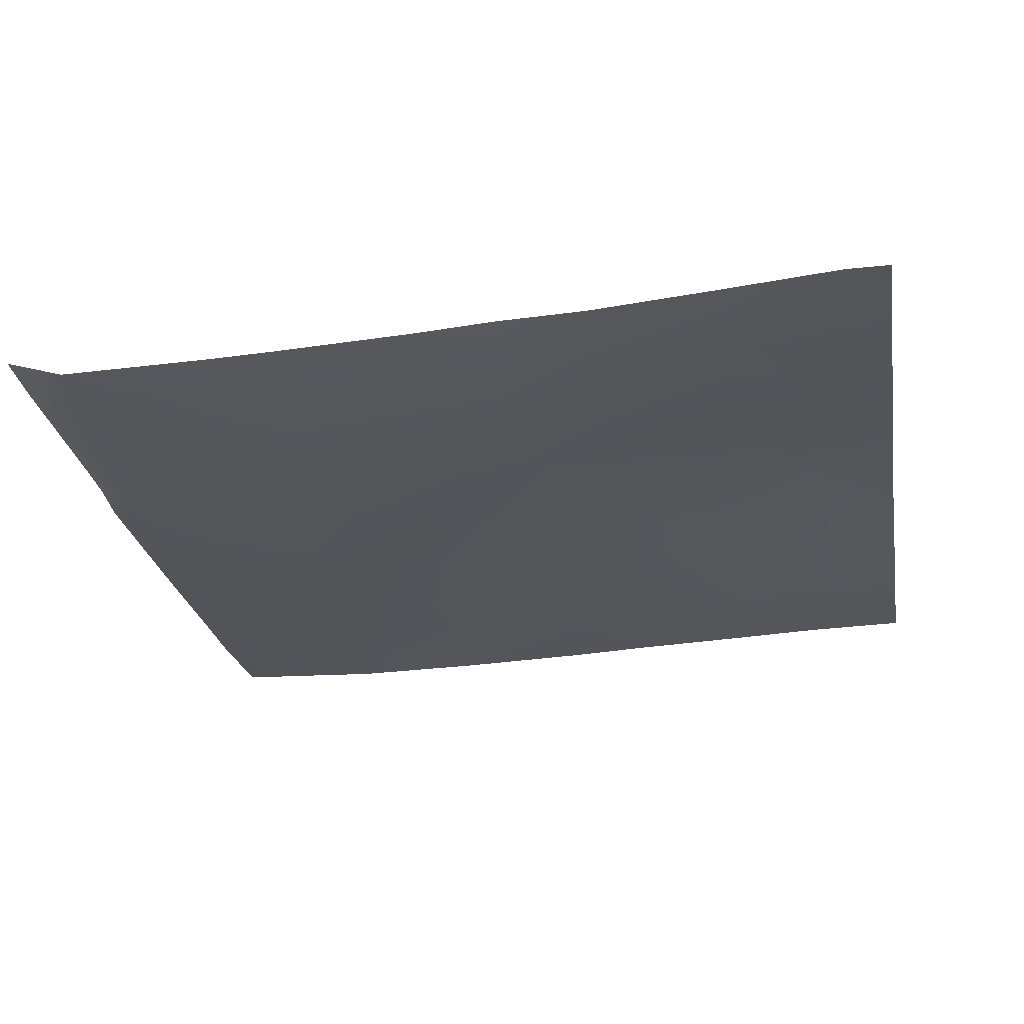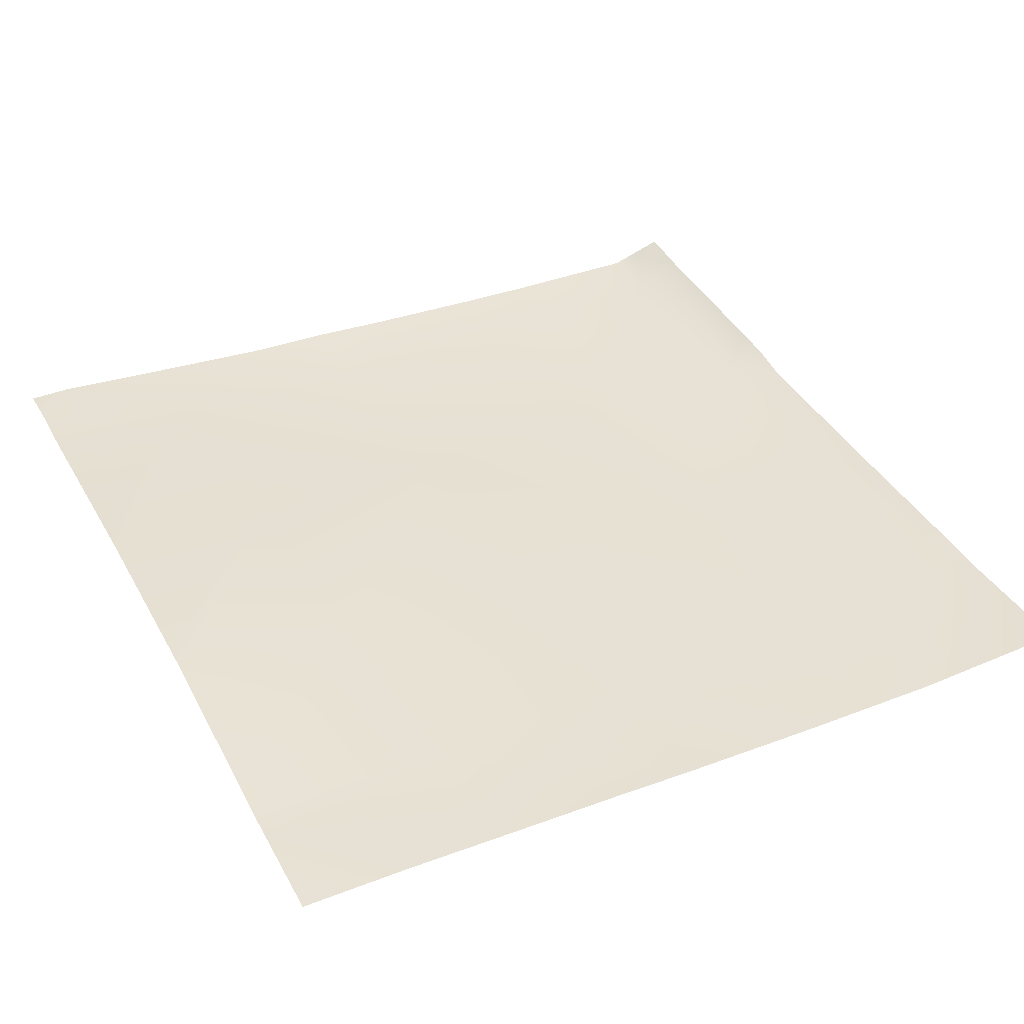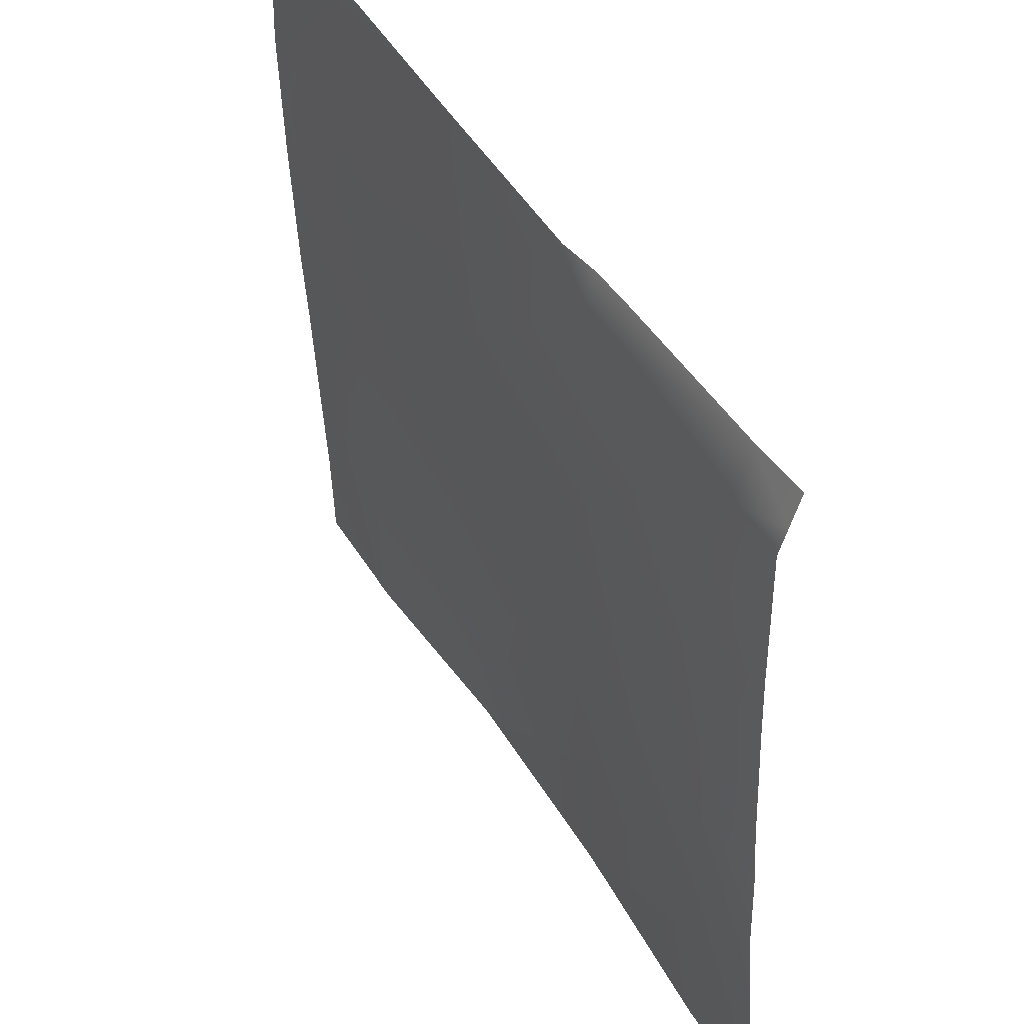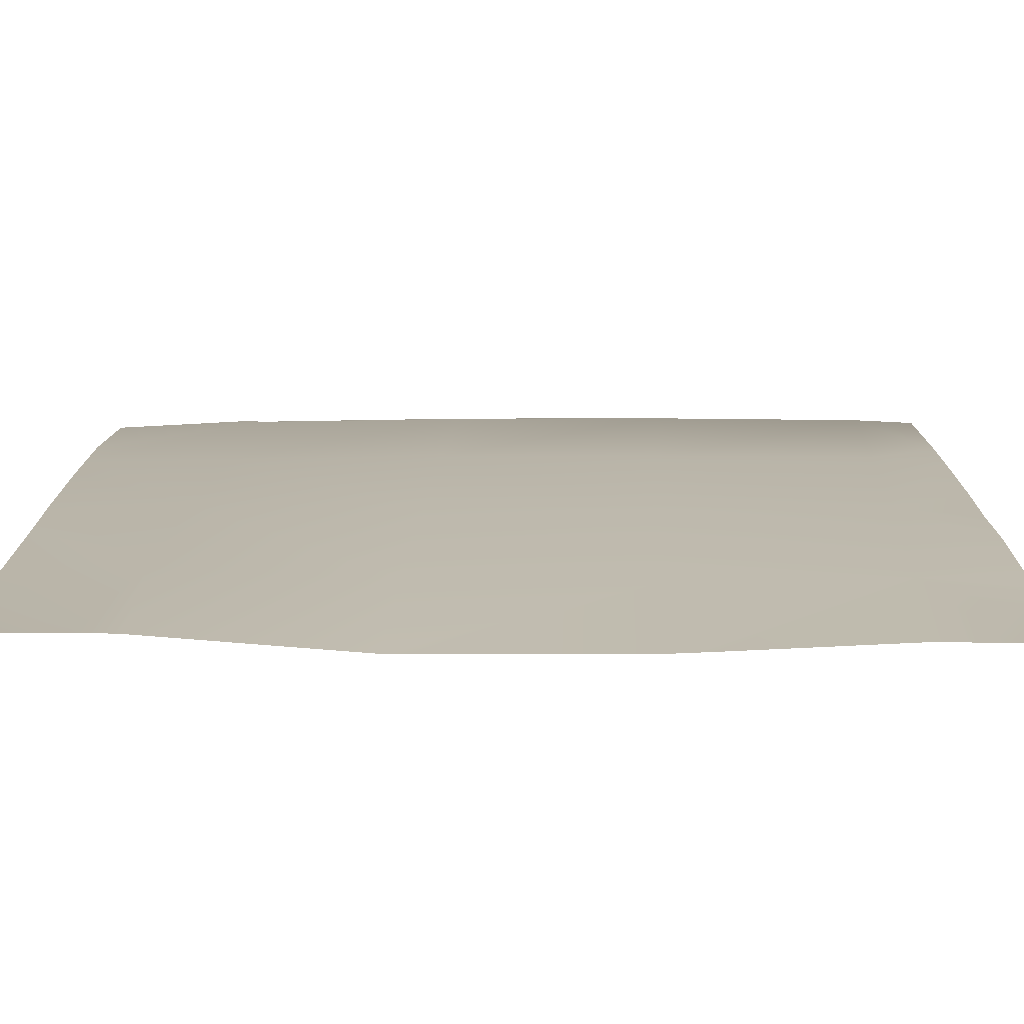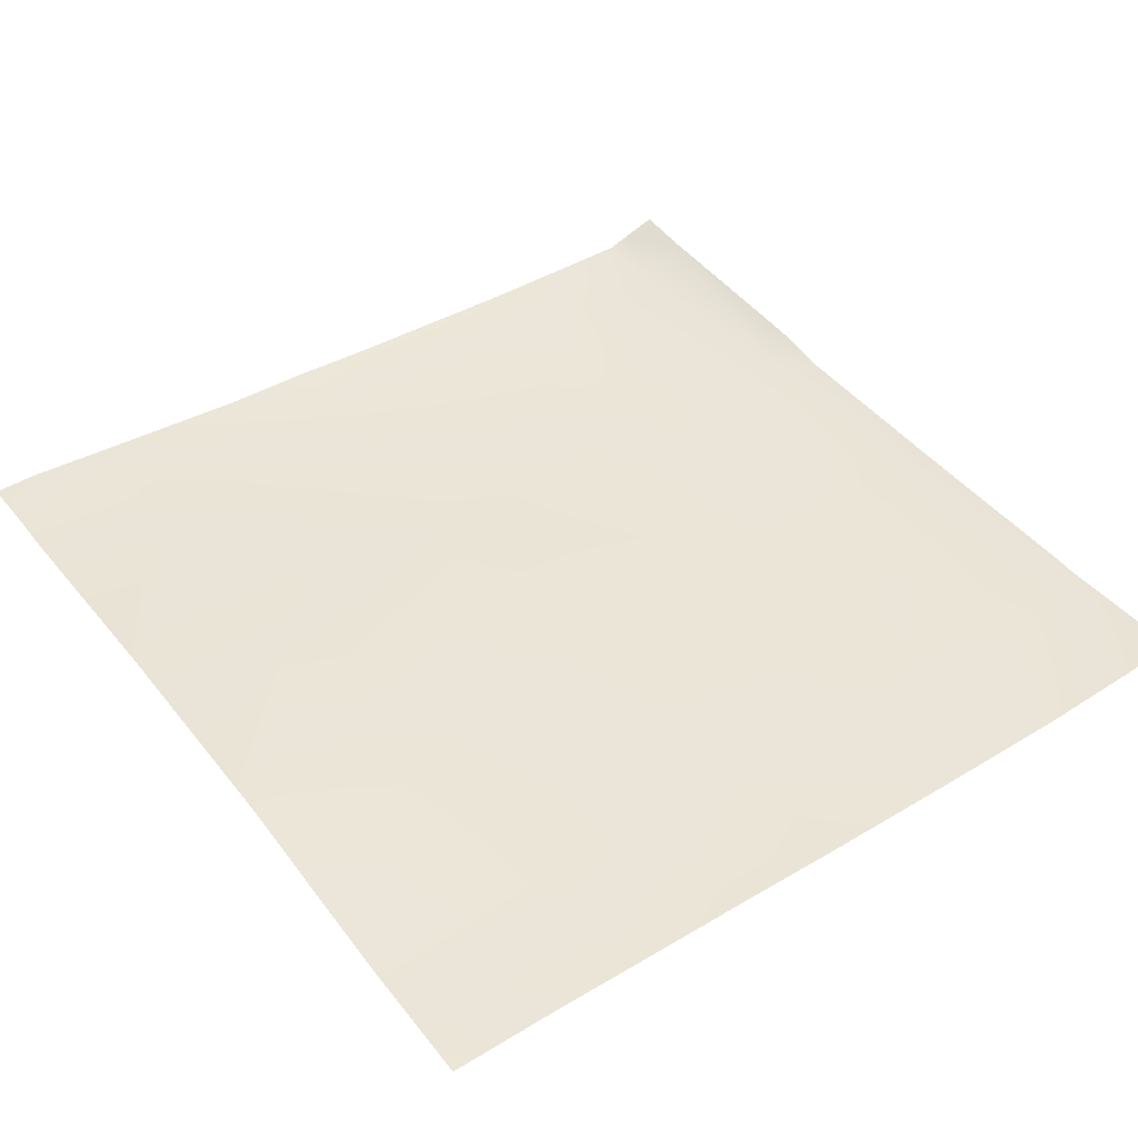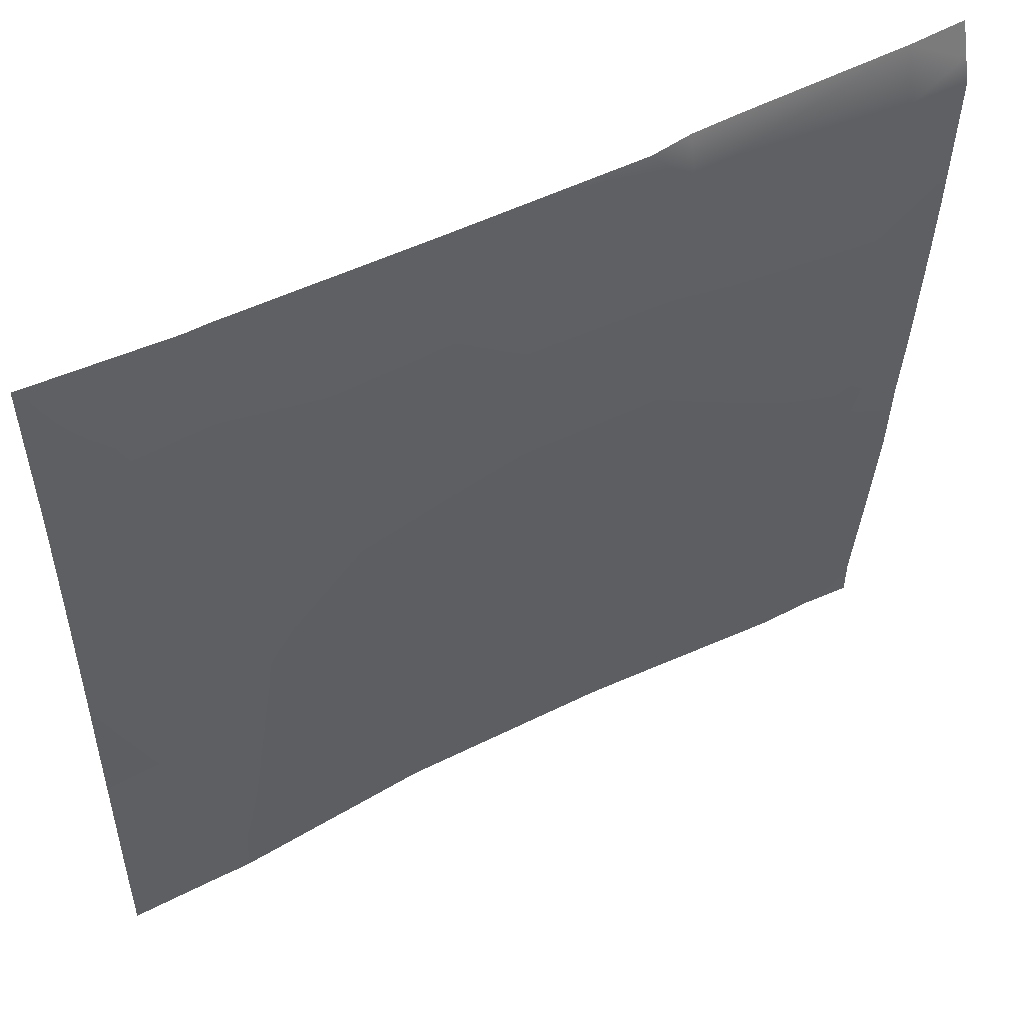
<metadata>
{"format":"obj","ext":"obj","renderer":"f3d","projection":"perspective","resolution":1024,"background":"white","views":[{"elev":-25.5,"azim":99.7,"up":"+Y"},{"elev":40.0,"azim":-116.5,"up":"+Y"},{"elev":47.4,"azim":60.5,"up":"+Z"},{"elev":-78.9,"azim":0.1,"up":"+Z"},{"elev":45.4,"azim":-125.8,"up":"+Y"},{"elev":53.1,"azim":-28.0,"up":"+Z"}]}
</metadata>
<code>
v 640 14.68 -896
v 640 14.32 -880.3
v 654.1 14.88 -896
v 640 12.15 -833.8
v 640 11.38 -812.7
v 659.9 11.74 -834.8
v 640 13.65 -865.8
v 640 12.83 -846.5
v 658.2 13.48 -866.7
v 720.7 17.44 -896
v 693.3 17.35 -896
v 722 15.02 -870.1
v 688.7 17.33 -896
v 659.5 14.95 -896
v 690.1 14.72 -868.4
v 768 15.84 -896
v 760.9 16.22 -896
v 768 15.83 -889.6
v 752.7 16.03 -896
v 727.1 17.19 -896
v 754 13.95 -871.8
v 691.8 11.8 -836.5
v 723.7 12.05 -838.2
v 656.7 14.85 -896
v 661.6 11.06 -802.9
v 693.5 10.17 -804.6
v 725.4 10.11 -806.3
v 755.6 11.41 -839.9
v 695.2 9.721 -772.7
v 640 11.15 -801.8
v 663.3 10.41 -771
v 640 10.95 -791.9
v 768 12.82 -853.6
v 768 12.39 -840.5
v 768 14.35 -872.5
v 768 11.59 -828.7
v 768 10.64 -808.5
v 757.3 10.01 -808
v 759 9.454 -776.1
v 768 10.27 -798.3
v 727.1 9.35 -774.4
v 640 11.77 -768
v 660.6 10.7 -768
v 640 11.72 -768.9
v 640 11.68 -769.8
v 663.4 10.81 -768
v 690.9 10.42 -768
v 695.4 10.39 -768
v 721.3 10.29 -768
v 727.4 11.22 -768
v 768 9.845 -776.5
v 759.4 11.99 -768
v 734.2 11.49 -768
v 768 10.97 -772.9
v 768 12.5 -768
f 1 2 3
f 4 5 6
f 7 8 9
f 10 11 12
f 13 14 15
f 16 17 18
f 19 20 21
f 4 9 8
f 4 6 9
f 9 6 15
f 15 6 22
f 13 12 11
f 13 15 12
f 10 21 20
f 10 12 21
f 15 23 12
f 14 9 15
f 14 24 9
f 12 23 21
f 22 25 26
f 25 22 6
f 23 26 27
f 26 23 22
f 27 28 23
f 25 29 26
f 15 22 23
f 30 31 25
f 30 32 31
f 21 23 28
f 30 6 5
f 30 25 6
f 33 28 34
f 28 35 21
f 28 33 35
f 34 28 36
f 37 28 38
f 37 36 28
f 27 39 38
f 37 38 40
f 38 28 27
f 18 21 35
f 18 17 21
f 17 19 21
f 26 41 27
f 7 3 2
f 7 9 3
f 9 24 3
f 42 43 44
f 44 31 45
f 44 43 31
f 45 31 32
f 46 31 43
f 47 31 46
f 47 29 31
f 48 29 47
f 29 49 41
f 29 48 49
f 50 41 49
f 41 39 27
f 39 40 38
f 39 51 40
f 41 52 39
f 41 53 52
f 26 29 41
f 51 39 54
f 54 52 55
f 54 39 52
f 53 41 50
f 25 31 29

</code>
